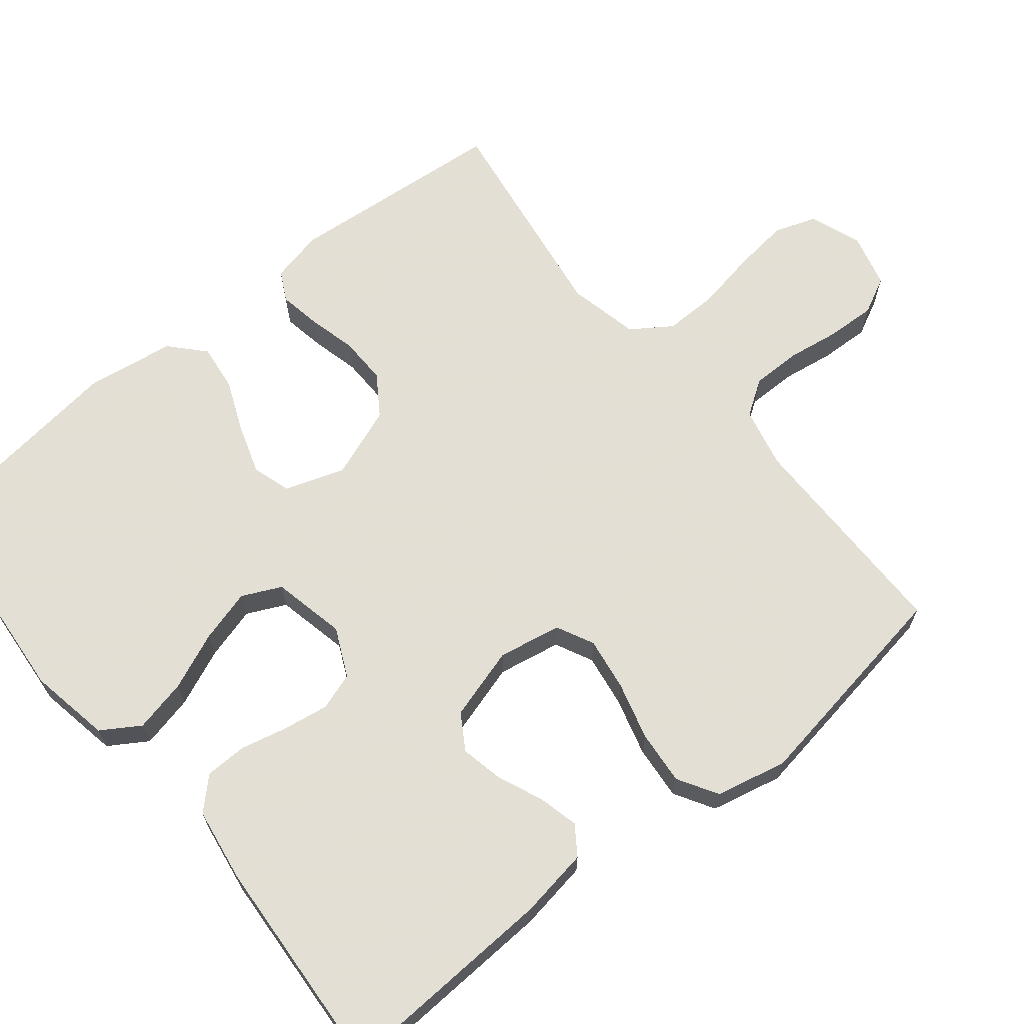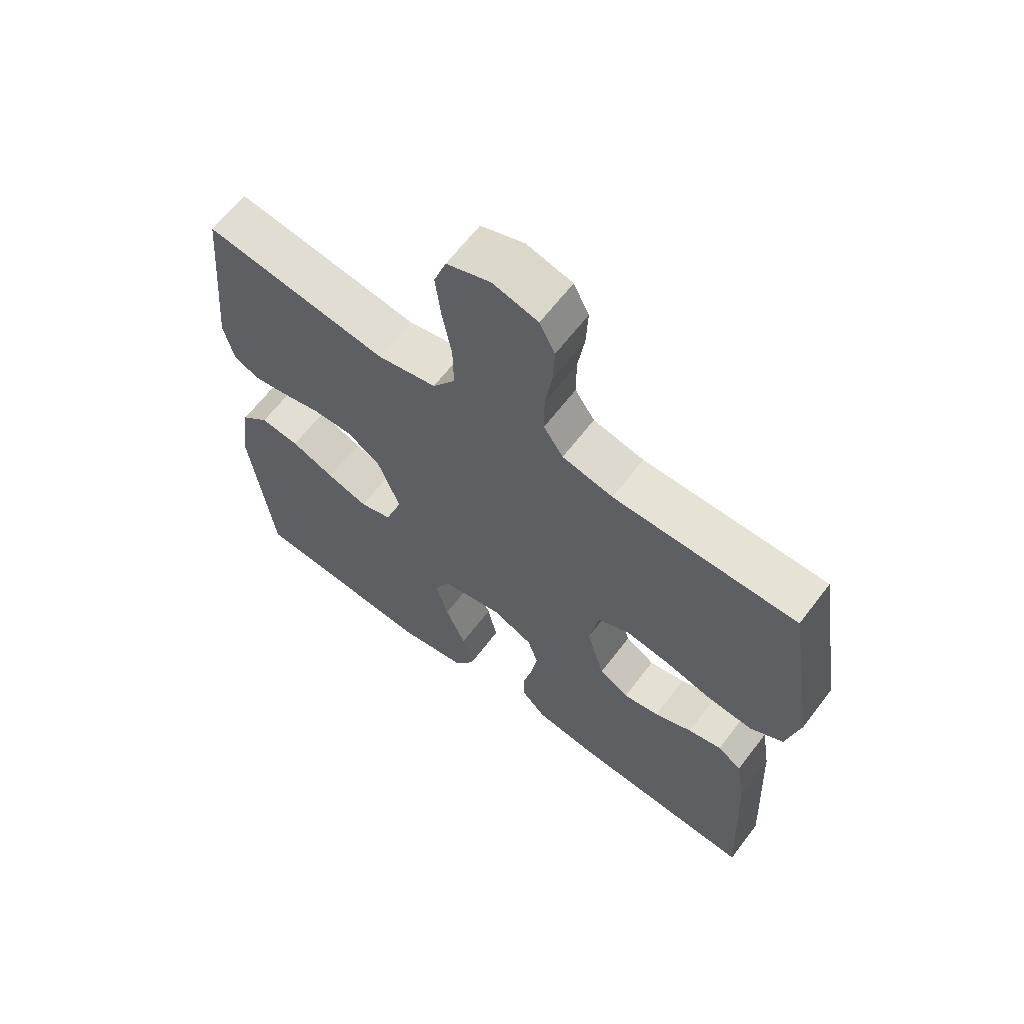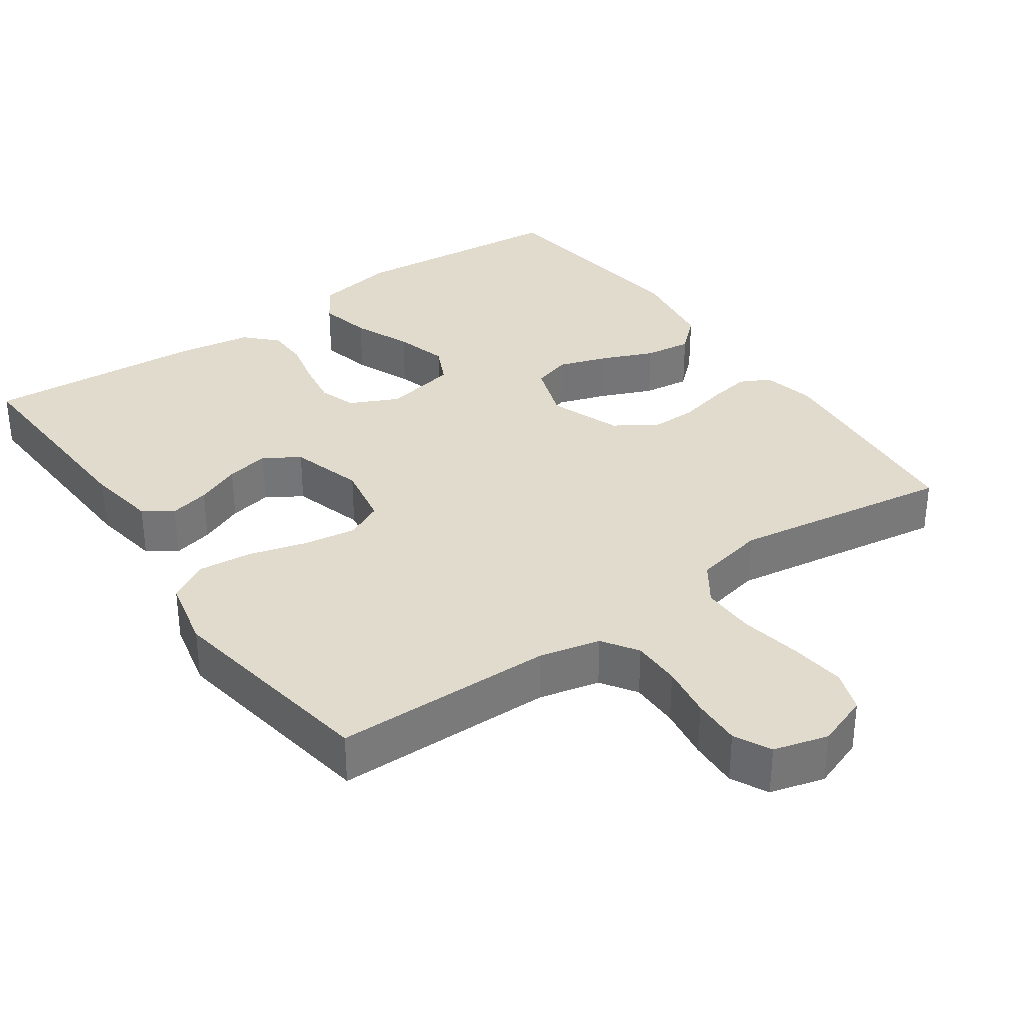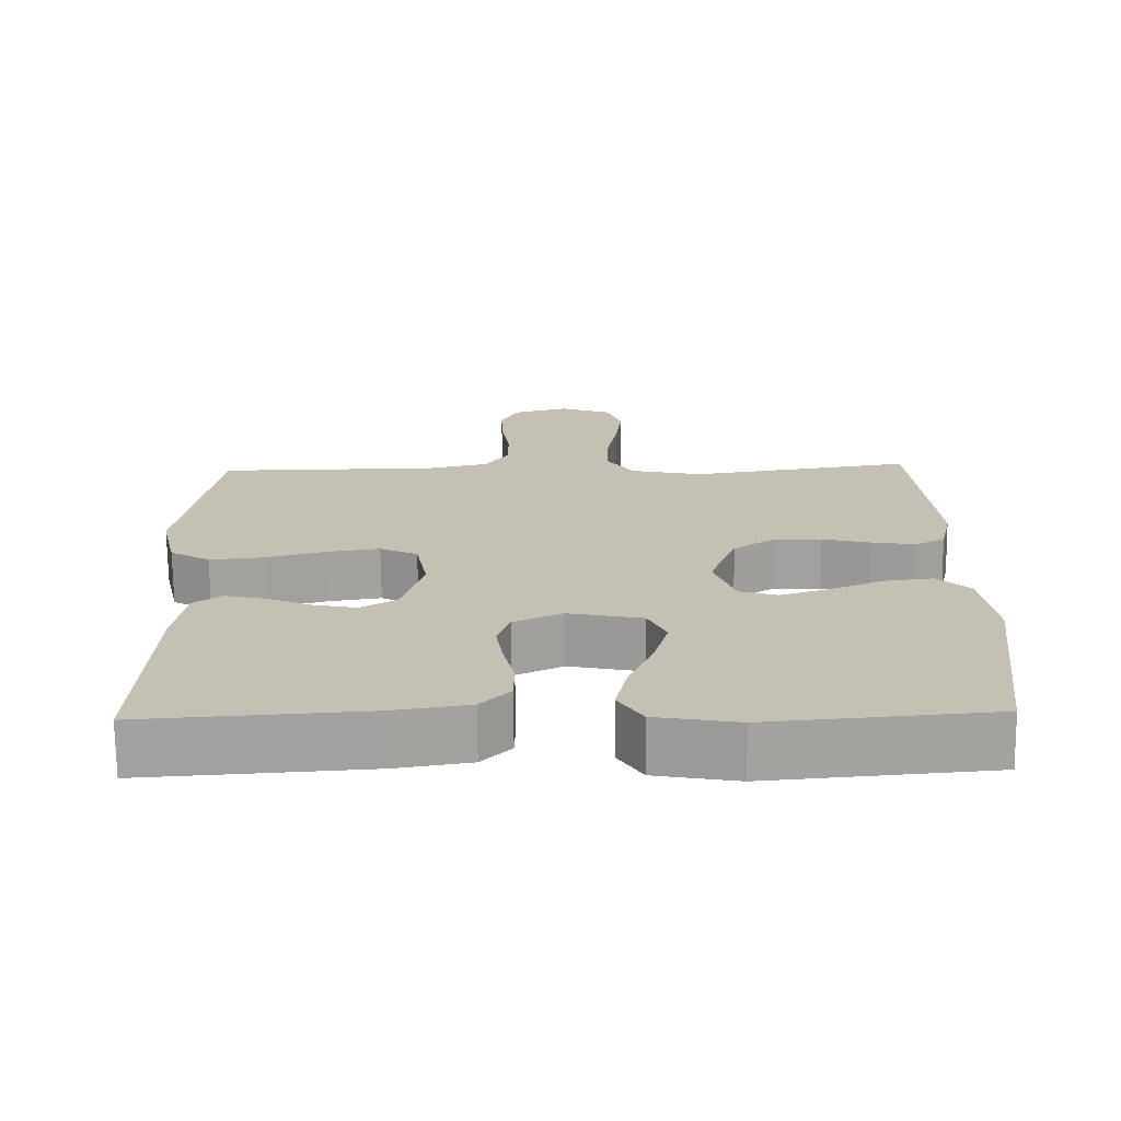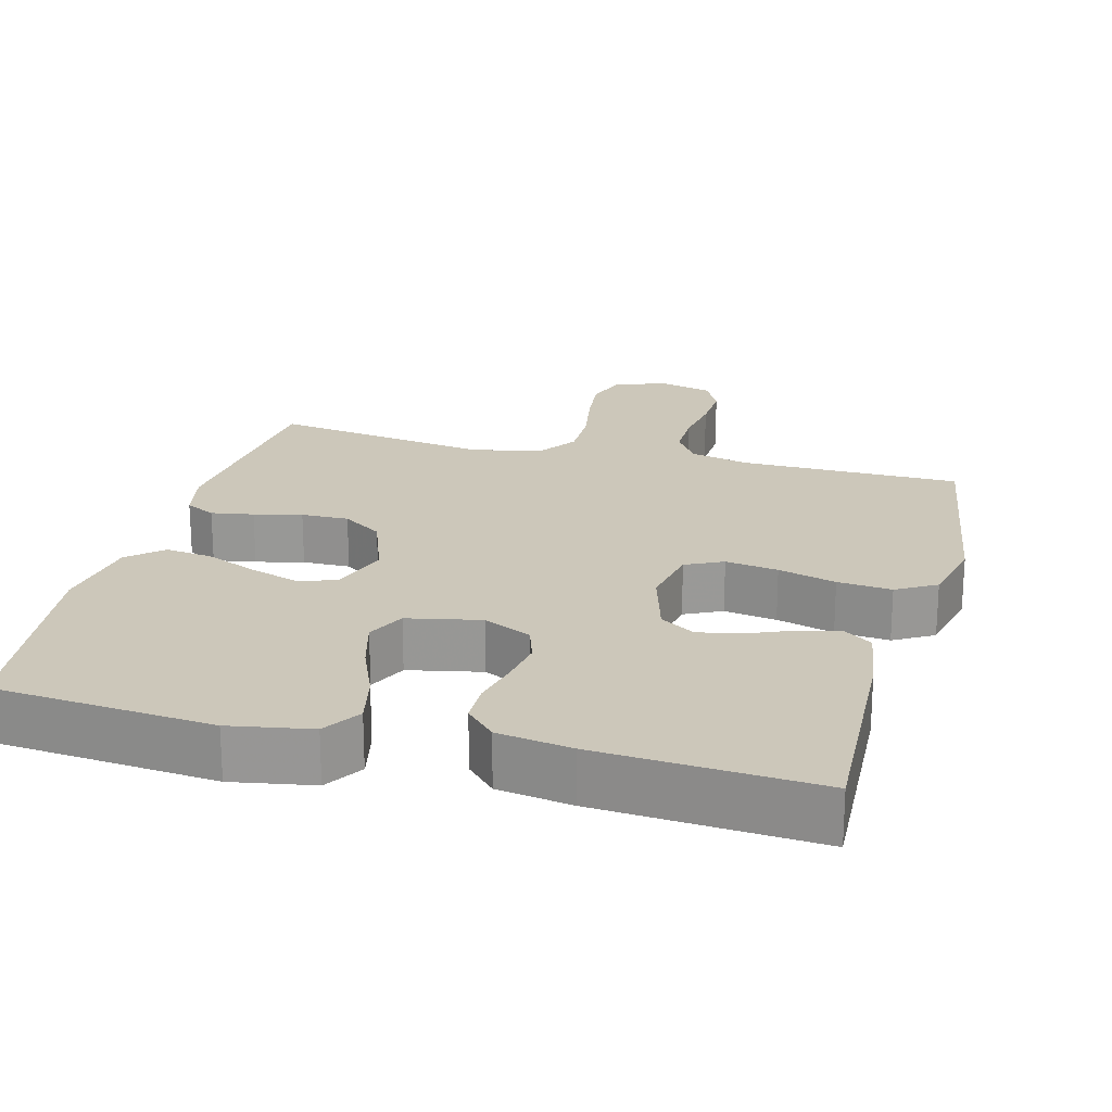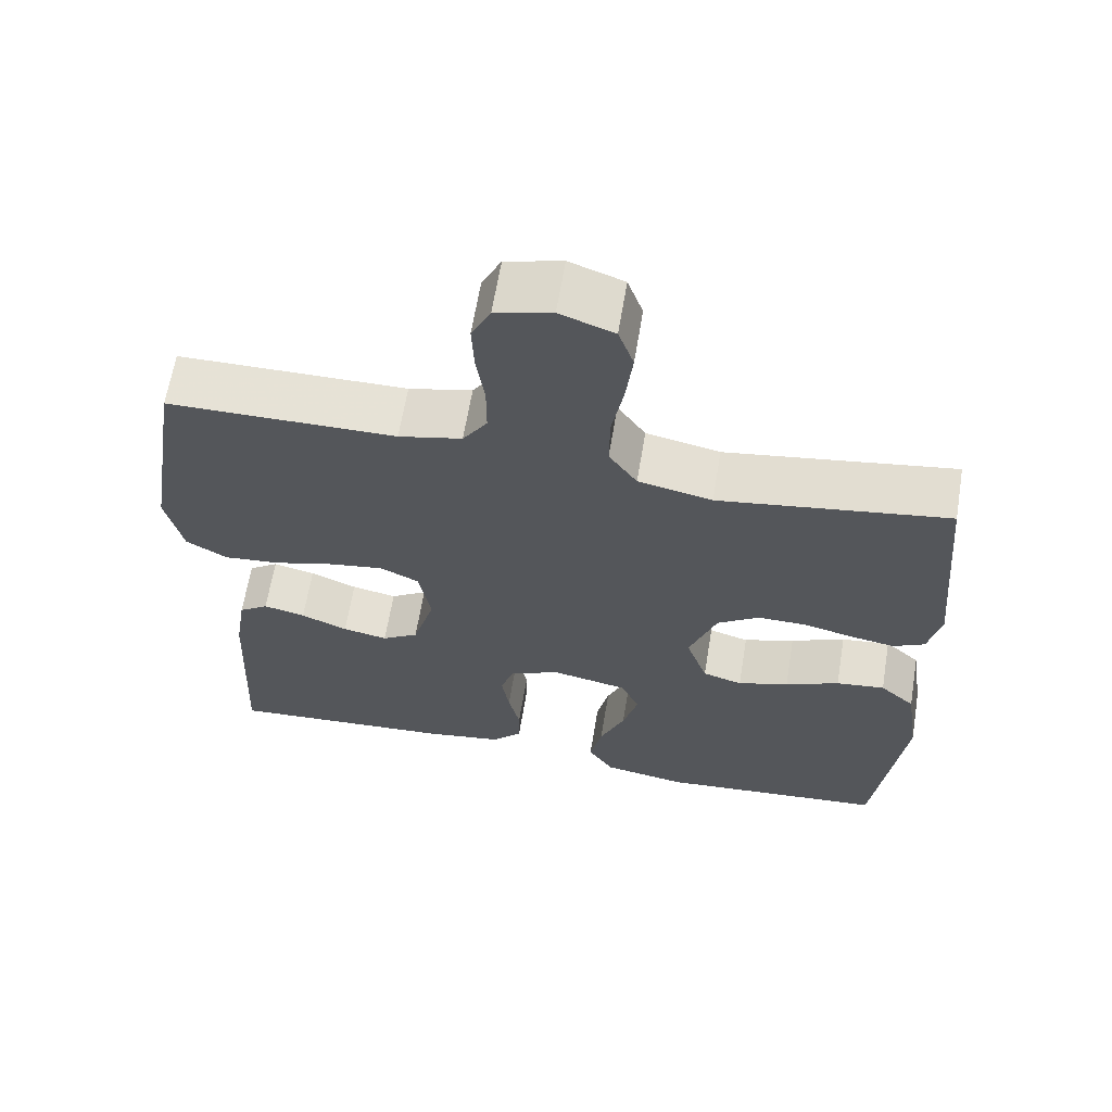
<metadata>
{"format":"obj","ext":"obj","renderer":"f3d","projection":"perspective","resolution":1024,"background":"white","views":[{"elev":66.3,"azim":-129.2,"up":"+Y"},{"elev":63.9,"azim":-142.7,"up":"+Z"},{"elev":33.8,"azim":-35.0,"up":"+Y"},{"elev":-71.9,"azim":0.6,"up":"+Z"},{"elev":21.4,"azim":-165.0,"up":"+Y"},{"elev":63.7,"azim":9.4,"up":"+Z"}]}
</metadata>
<code>
v 0.5 0.07 -0.5
v 0.2 0.07 -0.526
v 0.089 0.07 -0.506
v 0.056 0.07 -0.454
v 0.072 0.07 -0.382
v 0.105 0.07 -0.304
v 0.125 0.07 -0.232
v 0.1 0.07 -0.179
v 0 0.07 -0.158
v -0.066 0.07 -0.189
v -0.083 0.07 -0.24
v -0.073 0.07 -0.302
v -0.058 0.07 -0.366
v -0.059 0.07 -0.423
v -0.099 0.07 -0.464
v -0.2 0.07 -0.48
v -0.5 0.07 -0.5
v -0.486 0.07 -0.2
v -0.471 0.07 -0.105
v -0.432 0.07 -0.078
v -0.377 0.07 -0.091
v -0.316 0.07 -0.117
v -0.257 0.07 -0.129
v -0.209 0.07 -0.099
v -0.18 0.07 0
v -0.196 0.07 0.086
v -0.247 0.07 0.111
v -0.319 0.07 0.1
v -0.398 0.07 0.078
v -0.472 0.07 0.071
v -0.526 0.07 0.103
v -0.548 0.07 0.2
v -0.5 0.07 0.5
v -0.2 0.07 0.502
v -0.117 0.07 0.521
v -0.085 0.07 0.569
v -0.085 0.07 0.636
v -0.096 0.07 0.708
v -0.099 0.07 0.775
v -0.074 0.07 0.825
v 0 0.07 0.845
v 0.071 0.07 0.819
v 0.091 0.07 0.762
v 0.082 0.07 0.686
v 0.067 0.07 0.604
v 0.066 0.07 0.53
v 0.103 0.07 0.476
v 0.2 0.07 0.455
v 0.5 0.07 0.5
v 0.527 0.07 0.2
v 0.511 0.07 0.128
v 0.47 0.07 0.107
v 0.412 0.07 0.117
v 0.347 0.07 0.133
v 0.282 0.07 0.134
v 0.227 0.07 0.097
v 0.191 0.07 0
v 0.219 0.07 -0.081
v 0.271 0.07 -0.097
v 0.338 0.07 -0.075
v 0.409 0.07 -0.045
v 0.473 0.07 -0.037
v 0.519 0.07 -0.079
v 0.537 0.07 -0.2
v 0.5 0 -0.5
v 0.2 0 -0.526
v 0.089 0 -0.506
v 0.056 0 -0.454
v 0.072 0 -0.382
v 0.105 0 -0.304
v 0.125 0 -0.232
v 0.1 0 -0.179
v 0 0 -0.158
v -0.066 0 -0.189
v -0.083 0 -0.24
v -0.073 0 -0.302
v -0.058 0 -0.366
v -0.059 0 -0.423
v -0.099 0 -0.464
v -0.2 0 -0.48
v -0.5 0 -0.5
v -0.486 0 -0.2
v -0.471 0 -0.105
v -0.432 0 -0.078
v -0.377 0 -0.091
v -0.316 0 -0.117
v -0.257 0 -0.129
v -0.209 0 -0.099
v -0.18 0 0
v -0.196 0 0.086
v -0.247 0 0.111
v -0.319 0 0.1
v -0.398 0 0.078
v -0.472 0 0.071
v -0.526 0 0.103
v -0.548 0 0.2
v -0.5 0 0.5
v -0.2 0 0.502
v -0.117 0 0.521
v -0.085 0 0.569
v -0.085 0 0.636
v -0.096 0 0.708
v -0.099 0 0.775
v -0.074 0 0.825
v 0 0 0.845
v 0.071 0 0.819
v 0.091 0 0.762
v 0.082 0 0.686
v 0.067 0 0.604
v 0.066 0 0.53
v 0.103 0 0.476
v 0.2 0 0.455
v 0.5 0 0.5
v 0.527 0 0.2
v 0.511 0 0.128
v 0.47 0 0.107
v 0.412 0 0.117
v 0.347 0 0.133
v 0.282 0 0.134
v 0.227 0 0.097
v 0.191 0 0
v 0.219 0 -0.081
v 0.271 0 -0.097
v 0.338 0 -0.075
v 0.409 0 -0.045
v 0.473 0 -0.037
v 0.519 0 -0.079
v 0.537 0 -0.2
f 4 5 6
f 3 4 6
f 2 3 6
f 1 2 6
f 64 1 6
f 63 64 6
f 62 63 6
f 61 62 6
f 60 61 6
f 59 60 6 7
f 58 59 7 8
f 57 58 8 9
f 56 57 9 10
f 52 53 54
f 51 52 54
f 50 51 54
f 49 50 54
f 48 49 54
f 47 48 54 55
f 46 47 55 56
f 43 44 45
f 42 43 45
f 41 42 45
f 40 41 45
f 39 40 45
f 38 39 45
f 37 38 45
f 36 37 45 46
f 46 56 10
f 36 46 10
f 35 36 10
f 32 33 34
f 31 32 34
f 30 31 34
f 29 30 34
f 28 29 34
f 27 28 34 35
f 20 21 22
f 19 20 22
f 18 19 22
f 17 18 22
f 16 17 22
f 15 16 22
f 14 15 22
f 13 14 22
f 12 13 22
f 11 12 22 23
f 10 11 23 24
f 26 27 35
f 25 26 35 10
f 10 24 25
f 70 69 68
f 70 68 67
f 70 67 66
f 70 66 65
f 70 65 128
f 70 128 127
f 70 127 126
f 70 126 125
f 70 125 124
f 71 70 124 123
f 72 71 123 122
f 73 72 122 121
f 74 73 121 120
f 118 117 116
f 118 116 115
f 118 115 114
f 118 114 113
f 118 113 112
f 119 118 112 111
f 120 119 111 110
f 109 108 107
f 109 107 106
f 109 106 105
f 109 105 104
f 109 104 103
f 109 103 102
f 109 102 101
f 110 109 101 100
f 74 120 110
f 74 110 100
f 74 100 99
f 98 97 96
f 98 96 95
f 98 95 94
f 98 94 93
f 98 93 92
f 99 98 92 91
f 86 85 84
f 86 84 83
f 86 83 82
f 86 82 81
f 86 81 80
f 86 80 79
f 86 79 78
f 86 78 77
f 86 77 76
f 87 86 76 75
f 88 87 75 74
f 99 91 90
f 74 99 90 89
f 89 88 74
f 1 65 66 2
f 2 66 67 3
f 3 67 68 4
f 4 68 69 5
f 5 69 70 6
f 6 70 71 7
f 7 71 72 8
f 8 72 73 9
f 9 73 74 10
f 10 74 75 11
f 11 75 76 12
f 12 76 77 13
f 13 77 78 14
f 14 78 79 15
f 15 79 80 16
f 16 80 81 17
f 17 81 82 18
f 18 82 83 19
f 19 83 84 20
f 20 84 85 21
f 21 85 86 22
f 22 86 87 23
f 23 87 88 24
f 24 88 89 25
f 25 89 90 26
f 26 90 91 27
f 27 91 92 28
f 28 92 93 29
f 29 93 94 30
f 30 94 95 31
f 31 95 96 32
f 32 96 97 33
f 33 97 98 34
f 34 98 99 35
f 35 99 100 36
f 36 100 101 37
f 37 101 102 38
f 38 102 103 39
f 39 103 104 40
f 40 104 105 41
f 41 105 106 42
f 42 106 107 43
f 43 107 108 44
f 44 108 109 45
f 45 109 110 46
f 46 110 111 47
f 47 111 112 48
f 48 112 113 49
f 49 113 114 50
f 50 114 115 51
f 51 115 116 52
f 52 116 117 53
f 53 117 118 54
f 54 118 119 55
f 55 119 120 56
f 56 120 121 57
f 57 121 122 58
f 58 122 123 59
f 59 123 124 60
f 60 124 125 61
f 61 125 126 62
f 62 126 127 63
f 63 127 128 64
f 64 128 65 1

</code>
